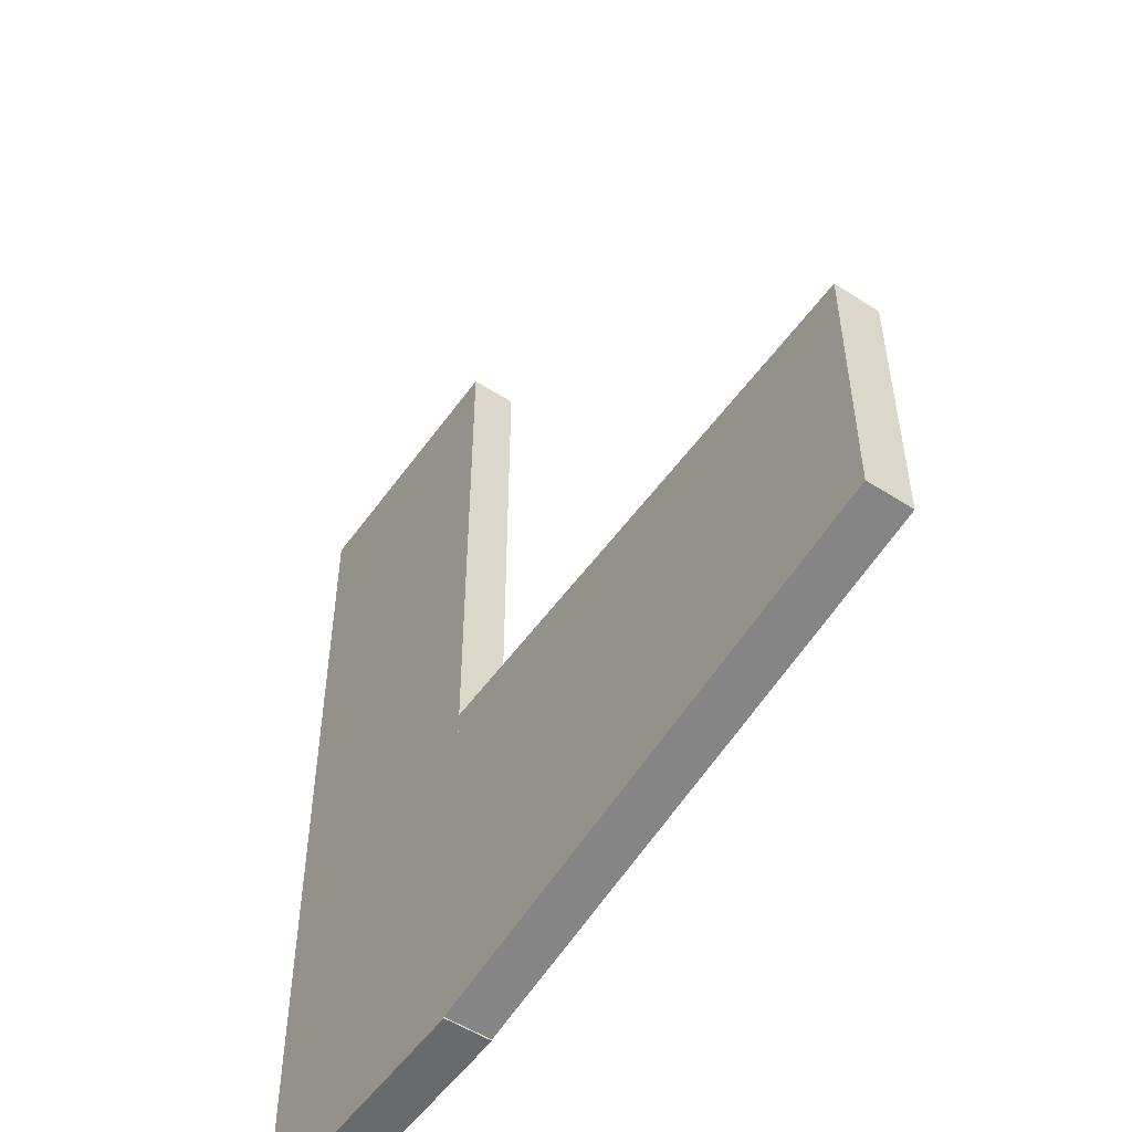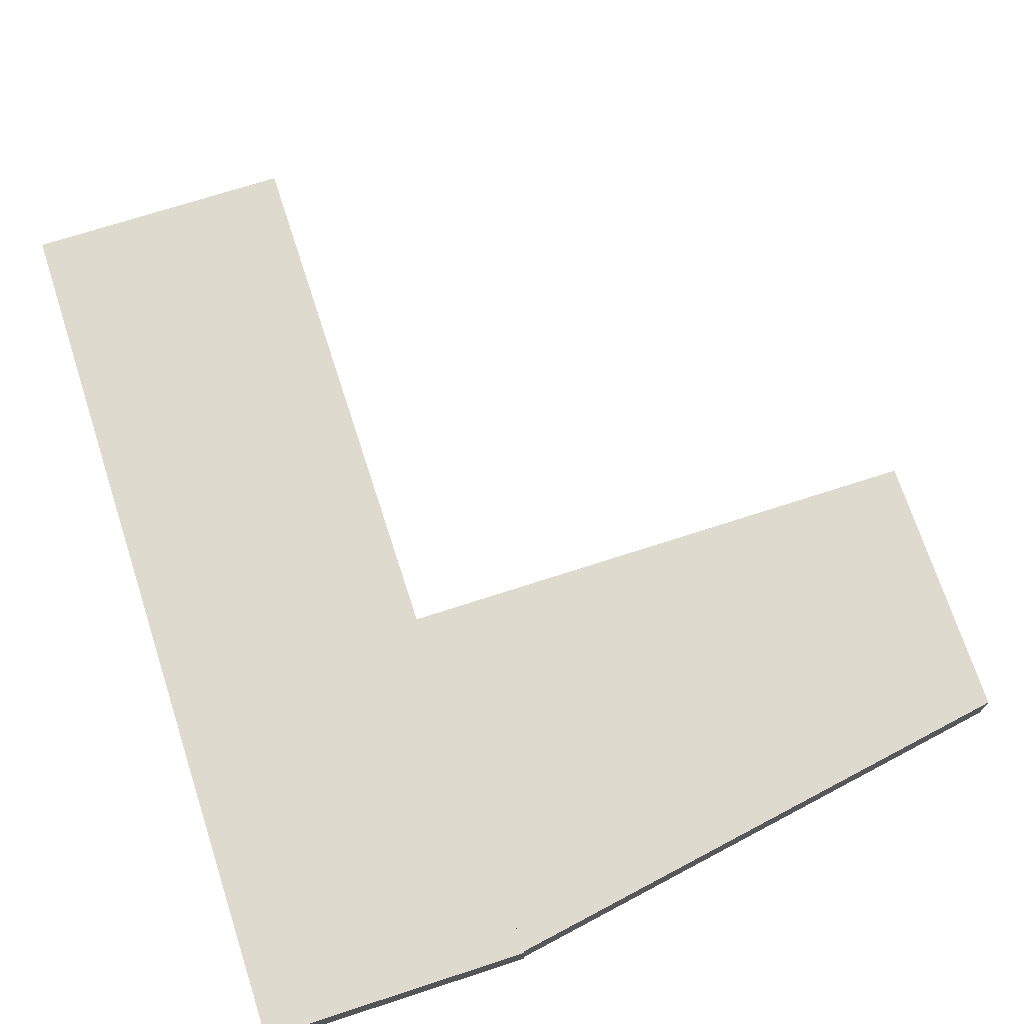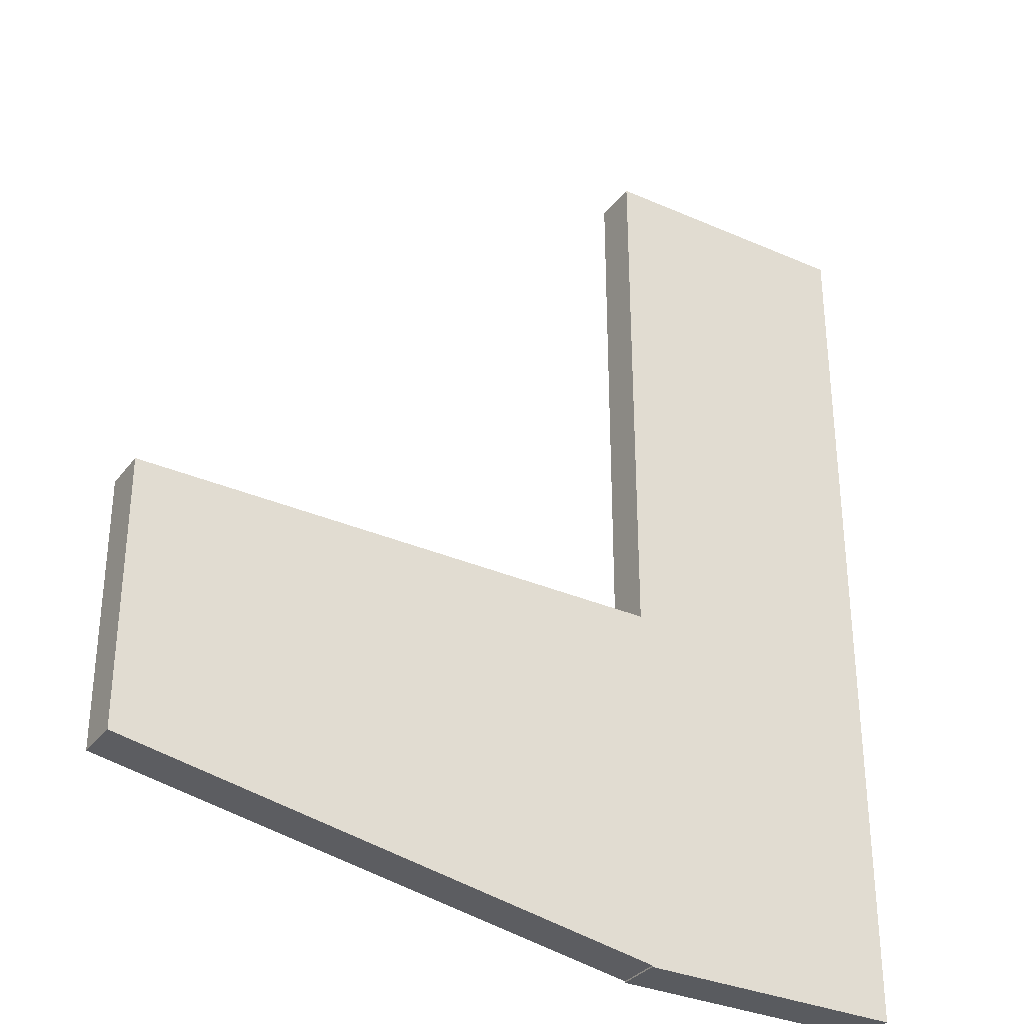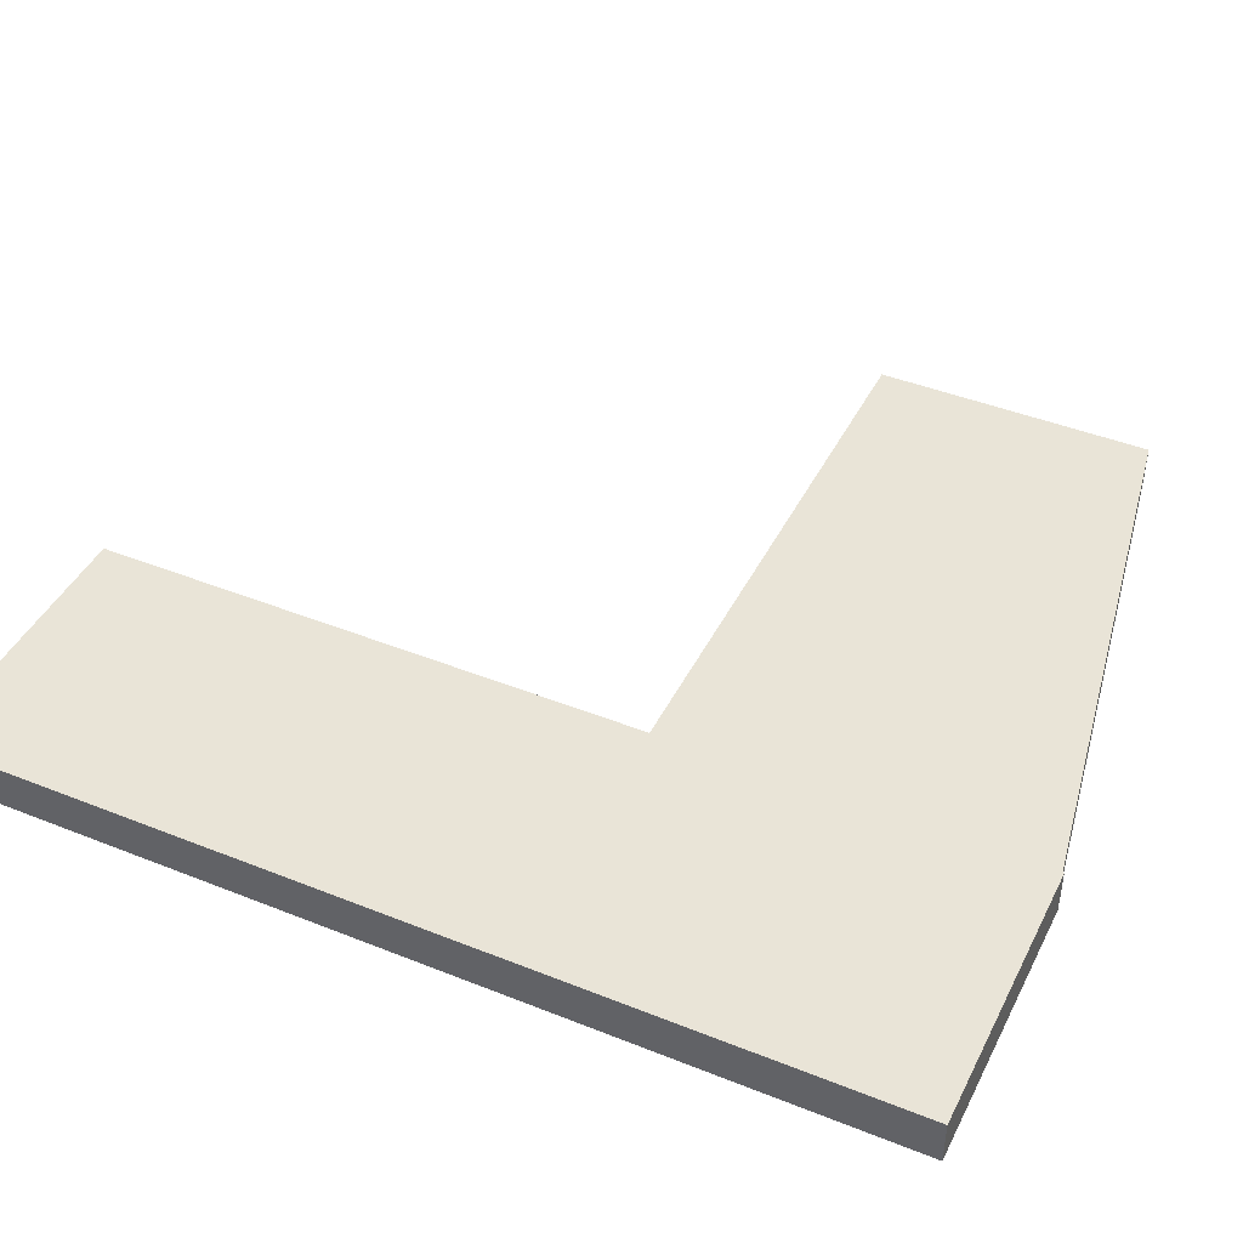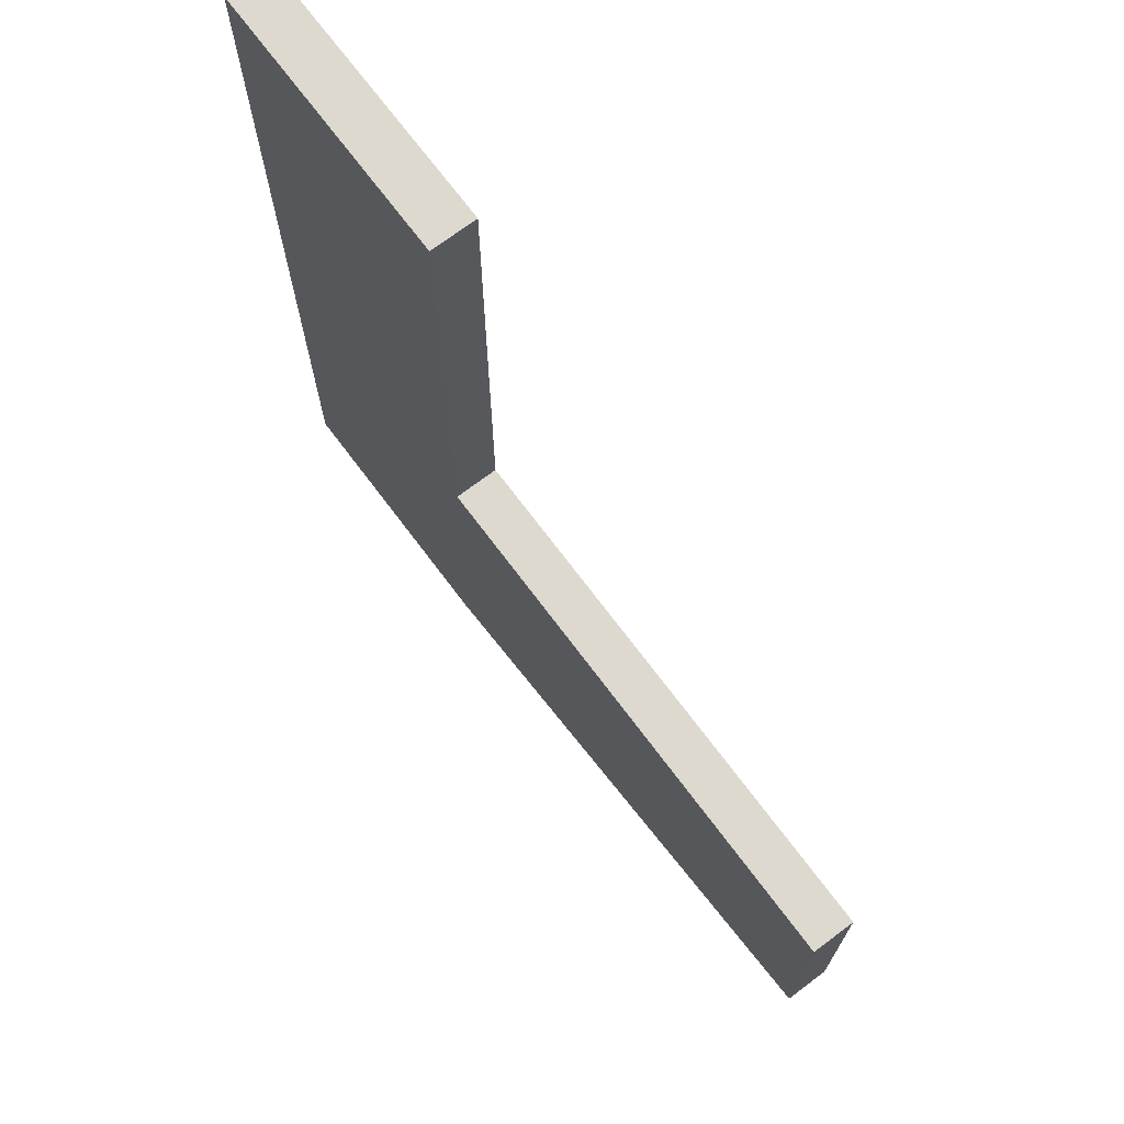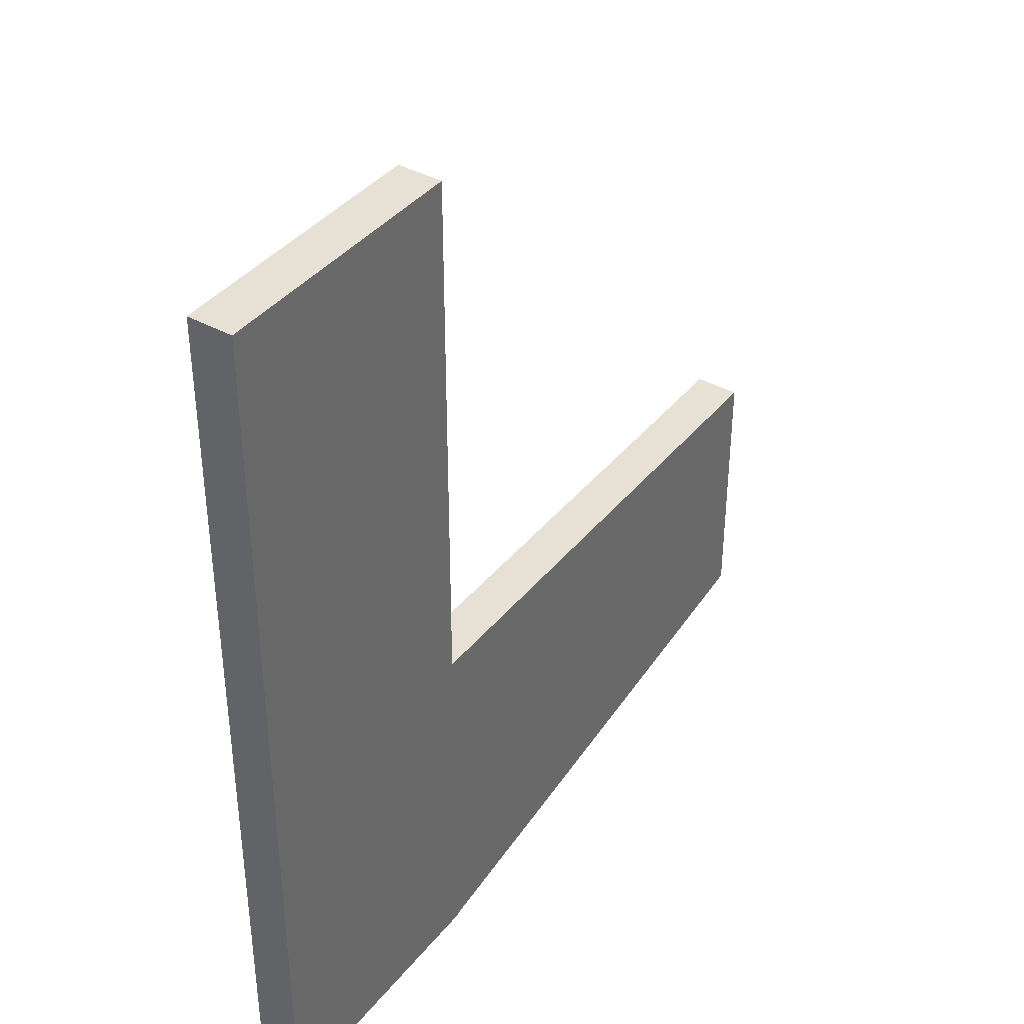
<metadata>
{"format":"obj","ext":"obj","renderer":"f3d","projection":"perspective","resolution":1024,"background":"white","views":[{"elev":-53.1,"azim":-124.6,"up":"+Z"},{"elev":71.2,"azim":162.0,"up":"+Y"},{"elev":-32.6,"azim":-31.3,"up":"+Z"},{"elev":43.4,"azim":115.3,"up":"+Y"},{"elev":71.8,"azim":-126.9,"up":"+Z"},{"elev":39.3,"azim":124.6,"up":"+Z"}]}
</metadata>
<code>
g default
v 30 -10 1.25
v -30 -10 1.25
v 30 0 1.25
v -30 0 1.25
v 30 0 -201.2
v -30 0 -201.2
v 30 -10 -201.2
v -30 -10 -201.2
v -30 -10 -120
v -150 -10 -120
v -30 0 -120
v -150 0 -120
v -30 0 -200.9
v -150 0 -180
v -30 -10 -200.9
v -150 -10 -180
g polySurface4
f 1 3 4 2
f 3 5 6 4
f 5 7 8 6
f 7 1 2 8
f 2 4 6 8
f 7 5 3 1
f 9 11 12 10
f 11 13 14 12
f 13 15 16 14
f 15 9 10 16
f 10 12 14 16
f 15 13 11 9

</code>
